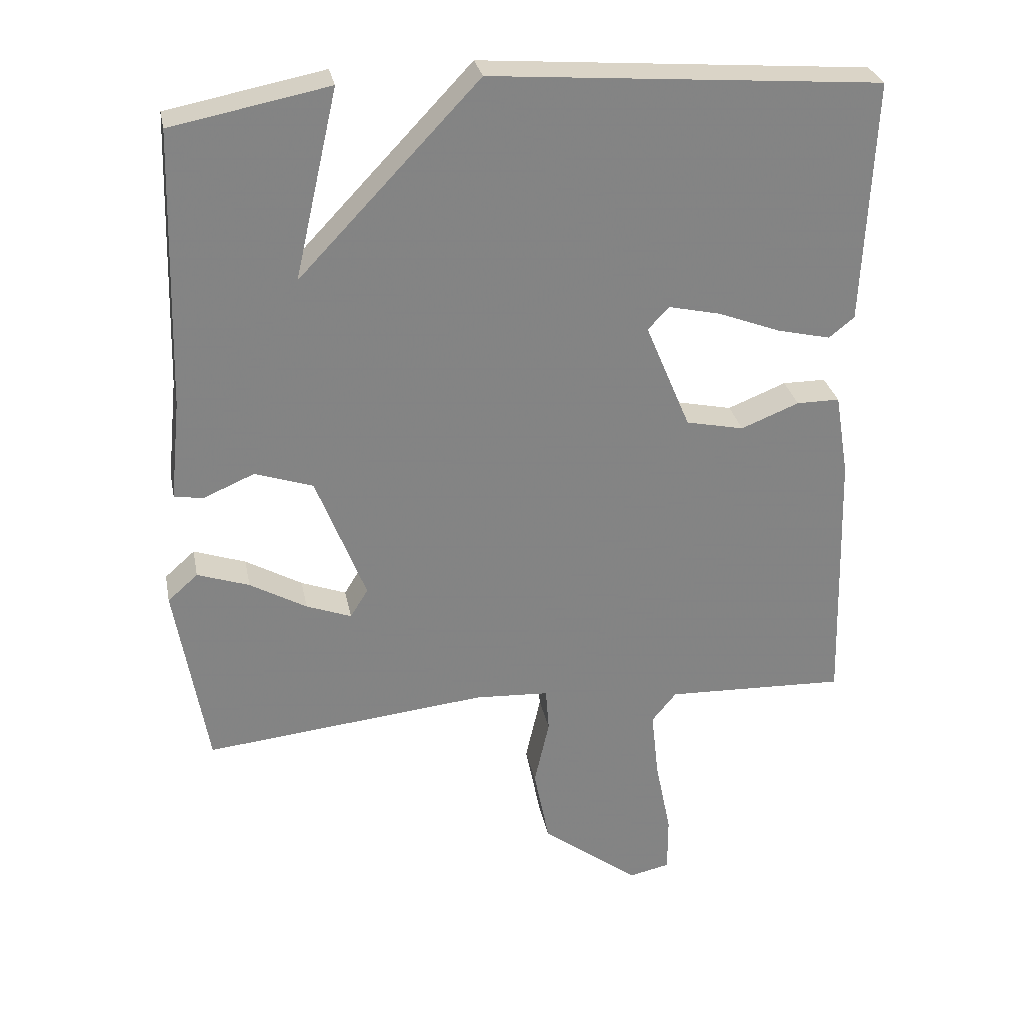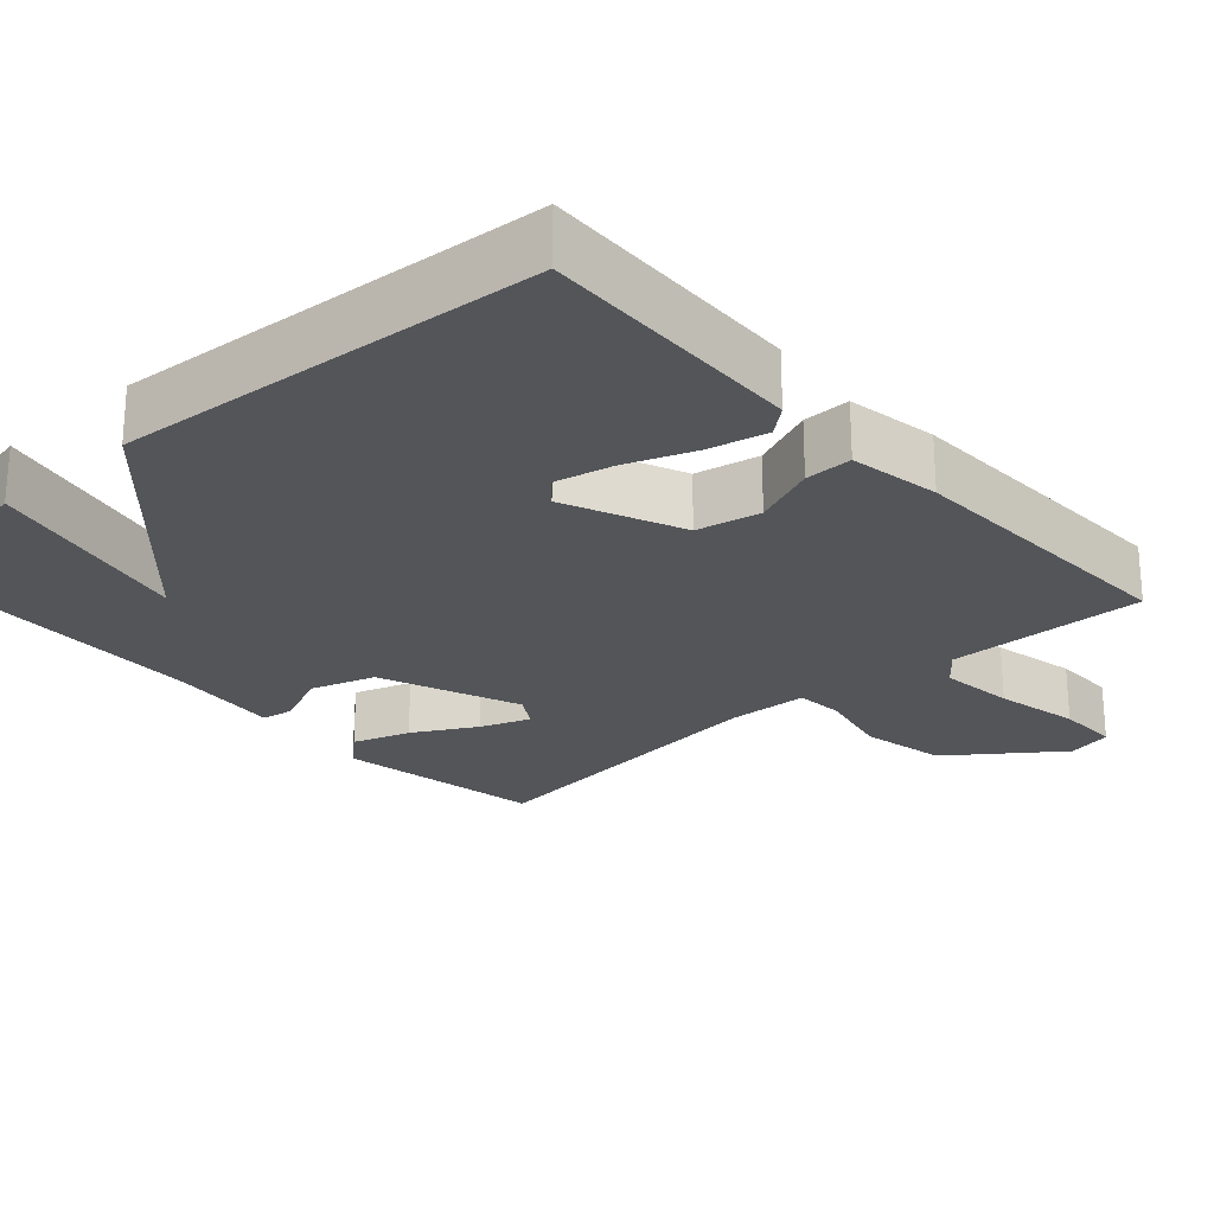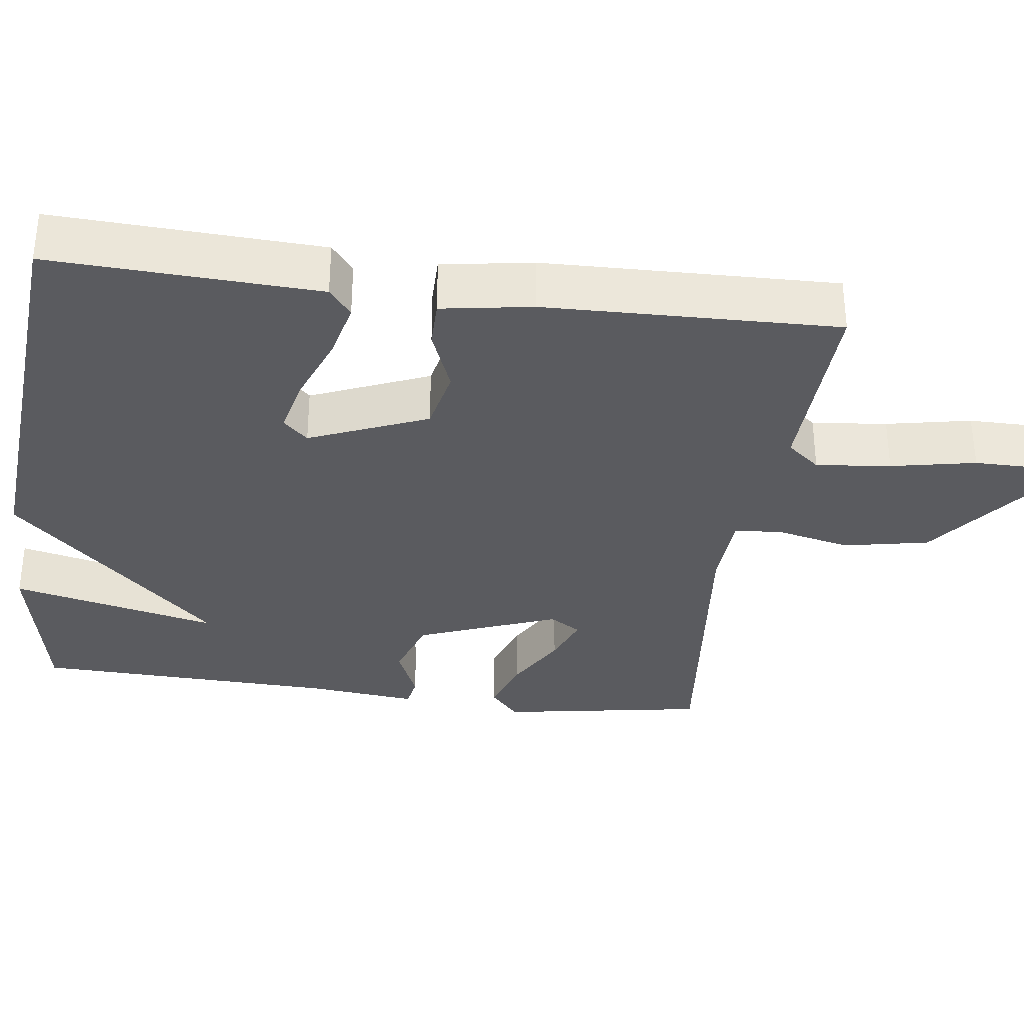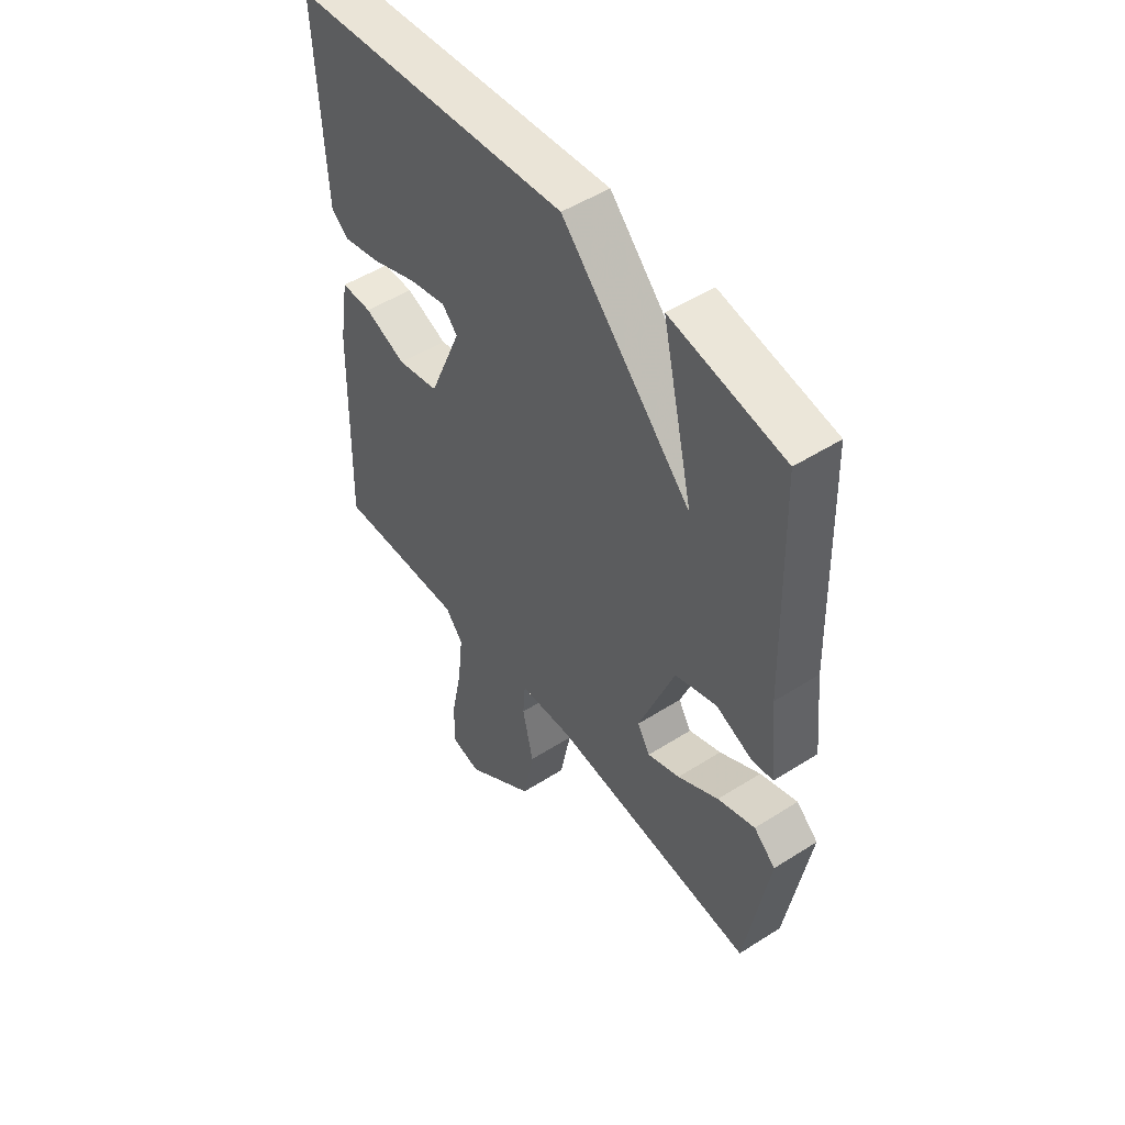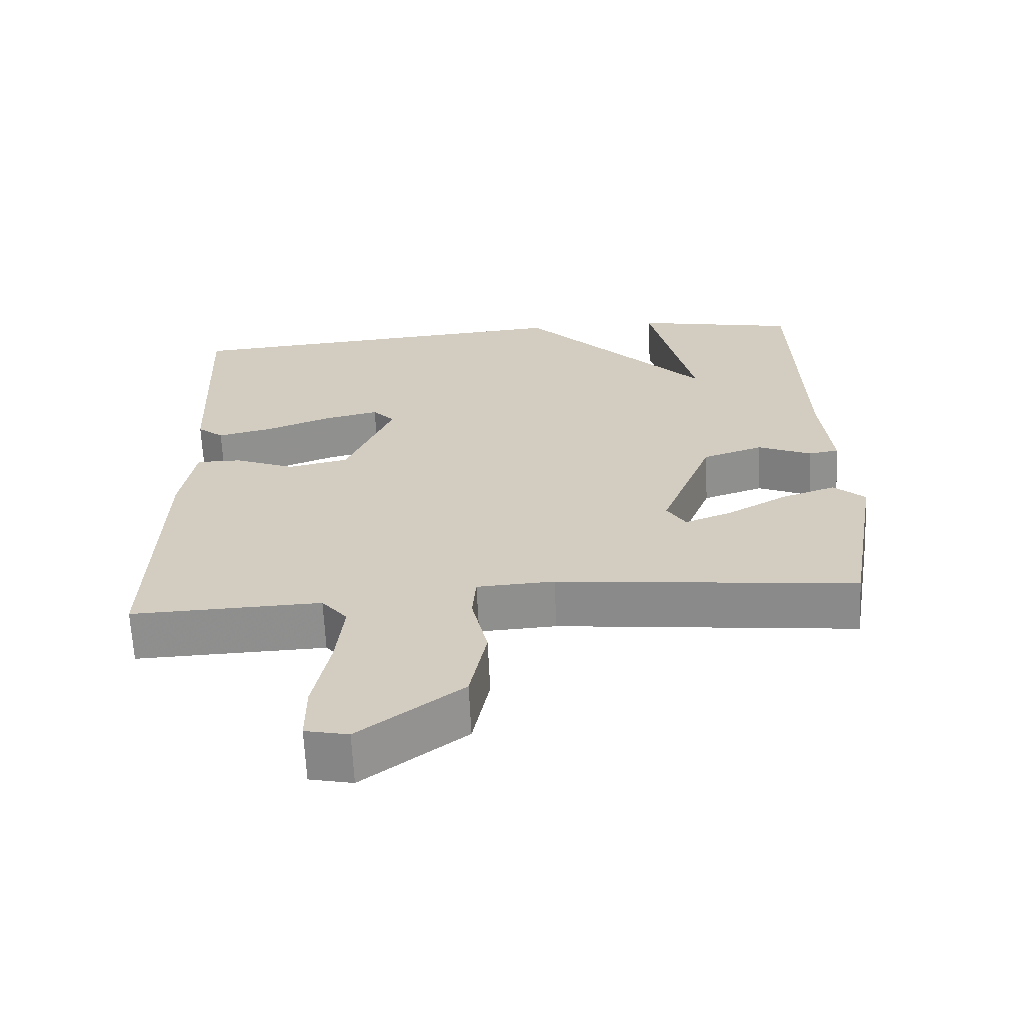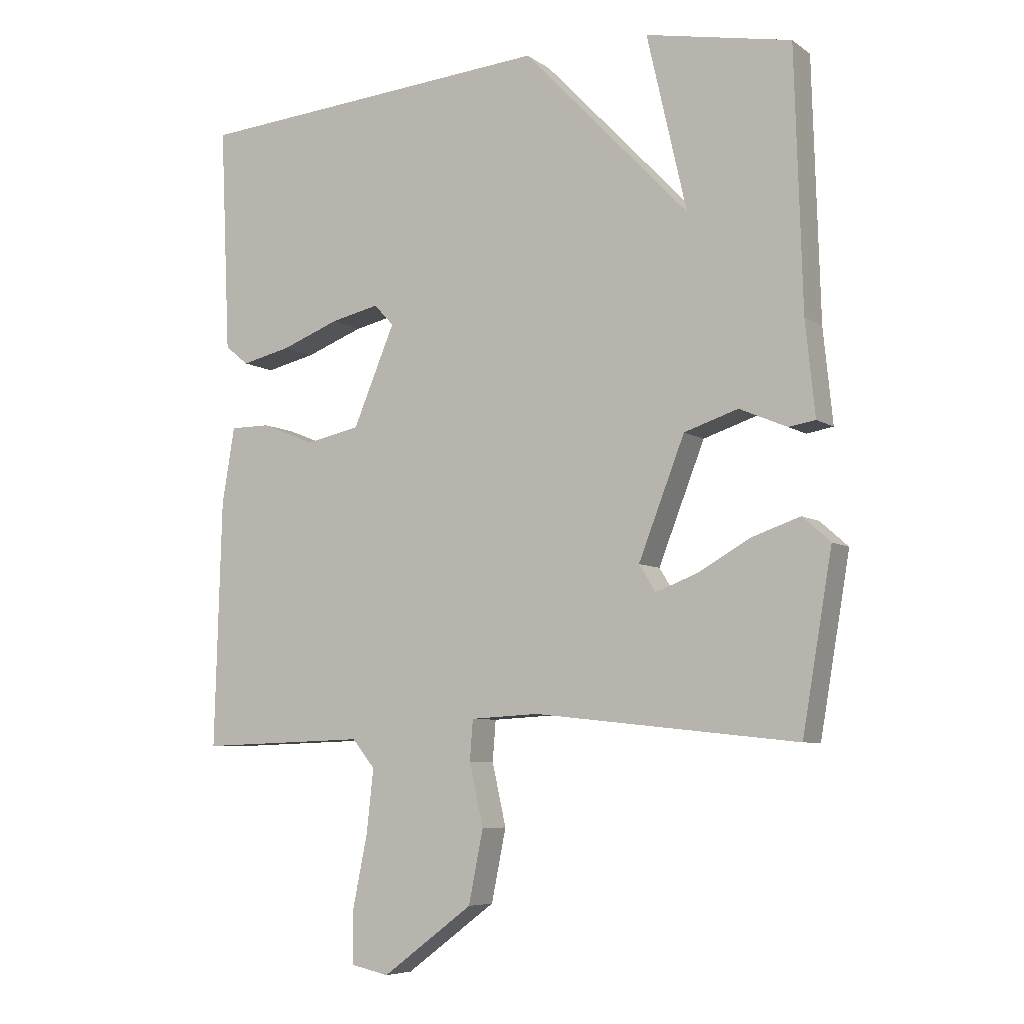
<metadata>
{"format":"obj","ext":"obj","renderer":"f3d","projection":"perspective","resolution":1024,"background":"white","views":[{"elev":29.1,"azim":-11.0,"up":"+Z"},{"elev":-24.4,"azim":42.3,"up":"+Y"},{"elev":-33.3,"azim":82.3,"up":"+Y"},{"elev":50.1,"azim":-125.0,"up":"+Z"},{"elev":-64.8,"azim":-177.3,"up":"+Z"},{"elev":-6.6,"azim":-151.3,"up":"+Z"}]}
</metadata>
<code>
v -0.5 0.07 -0.5
v -0.547 0.07 -0.225
v -0.503 0.07 -0.186
v -0.427 0.07 -0.212
v -0.344 0.07 -0.259
v -0.278 0.07 -0.284
v -0.252 0.07 -0.242
v -0.325 0.07 -0.055
v -0.41 0.07 -0.027
v -0.485 0.07 -0.059
v -0.527 0.07 -0.052
v -0.512 0.07 0.095
v -0.5 0.07 0.5
v -0.27 0.07 0.545
v -0.333 0.07 0.269
v -0.07 0.07 0.545
v 0.5 0.07 0.5
v 0.484 0.07 0.144
v 0.447 0.07 0.114
v 0.369 0.07 0.132
v 0.277 0.07 0.167
v 0.201 0.07 0.184
v 0.17 0.07 0.151
v 0.236 0.07 -0.006
v 0.321 0.07 -0.024
v 0.406 0.07 0.01
v 0.469 0.07 0.01
v 0.489 0.07 -0.111
v 0.5 0.07 -0.5
v 0.235 0.07 -0.491
v 0.199 0.07 -0.535
v 0.21 0.07 -0.635
v 0.233 0.07 -0.748
v 0.233 0.07 -0.832
v 0.173 0.07 -0.845
v 0.03 0.07 -0.738
v 0.007 0.07 -0.624
v 0.029 0.07 -0.526
v 0.024 0.07 -0.462
v -0.084 0.07 -0.456
v -0.5 0 -0.5
v -0.547 0 -0.225
v -0.503 0 -0.186
v -0.427 0 -0.212
v -0.344 0 -0.259
v -0.278 0 -0.284
v -0.252 0 -0.242
v -0.325 0 -0.055
v -0.41 0 -0.027
v -0.485 0 -0.059
v -0.527 0 -0.052
v -0.512 0 0.095
v -0.5 0 0.5
v -0.27 0 0.545
v -0.333 0 0.269
v -0.07 0 0.545
v 0.5 0 0.5
v 0.484 0 0.144
v 0.447 0 0.114
v 0.369 0 0.132
v 0.277 0 0.167
v 0.201 0 0.184
v 0.17 0 0.151
v 0.236 0 -0.006
v 0.321 0 -0.024
v 0.406 0 0.01
v 0.469 0 0.01
v 0.489 0 -0.111
v 0.5 0 -0.5
v 0.235 0 -0.491
v 0.199 0 -0.535
v 0.21 0 -0.635
v 0.233 0 -0.748
v 0.233 0 -0.832
v 0.173 0 -0.845
v 0.03 0 -0.738
v 0.007 0 -0.624
v 0.029 0 -0.526
v 0.024 0 -0.462
v -0.084 0 -0.456
f 36 37 38
f 35 36 38
f 34 35 38
f 33 34 38
f 32 33 38
f 31 32 38 39
f 30 31 39
f 29 30 39
f 28 29 39
f 27 28 39
f 26 27 39
f 25 26 39
f 24 25 39 40
f 19 20 21
f 18 19 21
f 17 18 21
f 16 17 21
f 16 21 22
f 15 16 22 23
f 12 13 14 15
f 11 12 15
f 10 11 15
f 9 10 15
f 15 23 24
f 9 15 24
f 8 9 24
f 3 4 5
f 2 3 5
f 1 2 5
f 40 1 5
f 40 5 6
f 7 8 24 40
f 6 7 40
f 78 77 76
f 78 76 75
f 78 75 74
f 78 74 73
f 78 73 72
f 79 78 72 71
f 79 71 70
f 79 70 69
f 79 69 68
f 79 68 67
f 79 67 66
f 79 66 65
f 80 79 65 64
f 61 60 59
f 61 59 58
f 61 58 57
f 61 57 56
f 62 61 56
f 63 62 56 55
f 55 54 53 52
f 55 52 51
f 55 51 50
f 55 50 49
f 64 63 55
f 64 55 49
f 64 49 48
f 45 44 43
f 45 43 42
f 45 42 41
f 45 41 80
f 46 45 80
f 80 64 48 47
f 80 47 46
f 1 41 42 2
f 2 42 43 3
f 3 43 44 4
f 4 44 45 5
f 5 45 46 6
f 6 46 47 7
f 7 47 48 8
f 8 48 49 9
f 9 49 50 10
f 10 50 51 11
f 11 51 52 12
f 12 52 53 13
f 13 53 54 14
f 14 54 55 15
f 15 55 56 16
f 16 56 57 17
f 17 57 58 18
f 18 58 59 19
f 19 59 60 20
f 20 60 61 21
f 21 61 62 22
f 22 62 63 23
f 23 63 64 24
f 24 64 65 25
f 25 65 66 26
f 26 66 67 27
f 27 67 68 28
f 28 68 69 29
f 29 69 70 30
f 30 70 71 31
f 31 71 72 32
f 32 72 73 33
f 33 73 74 34
f 34 74 75 35
f 35 75 76 36
f 36 76 77 37
f 37 77 78 38
f 38 78 79 39
f 39 79 80 40
f 40 80 41 1

</code>
